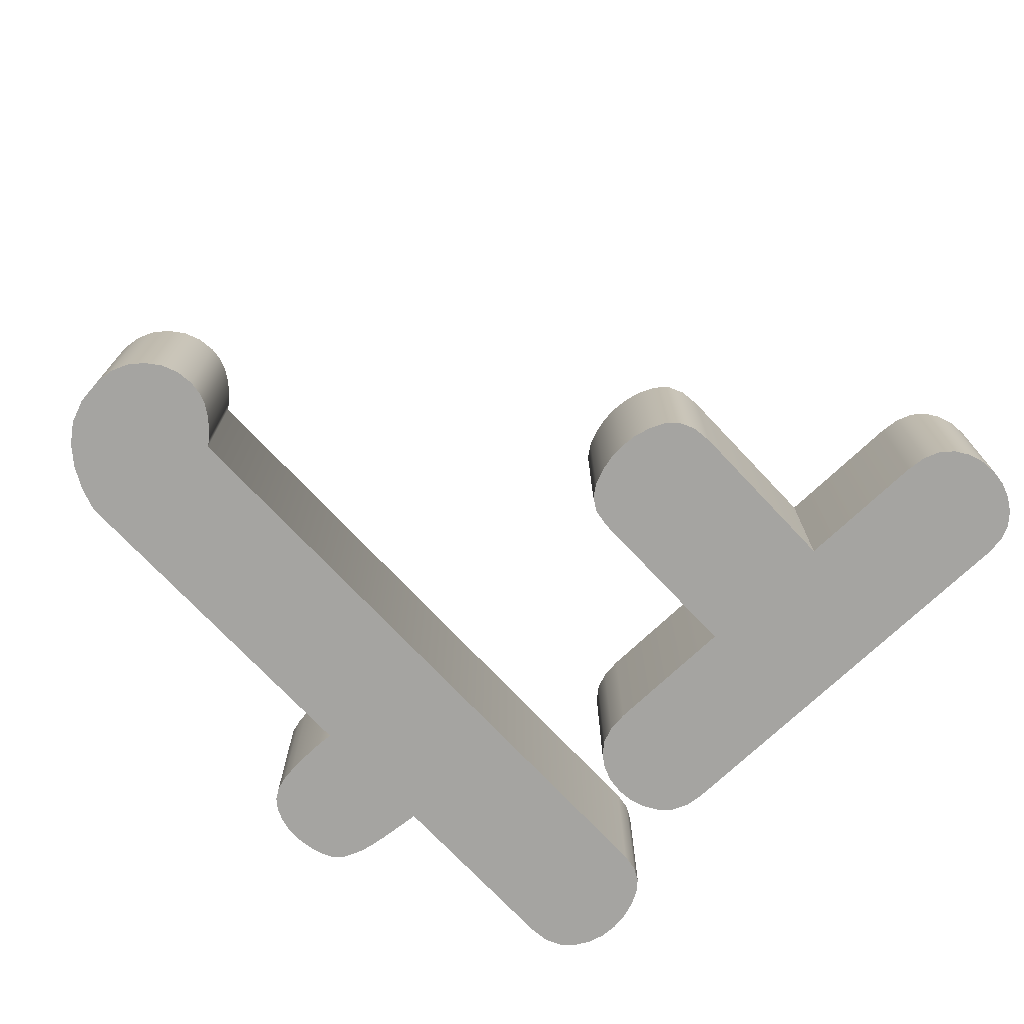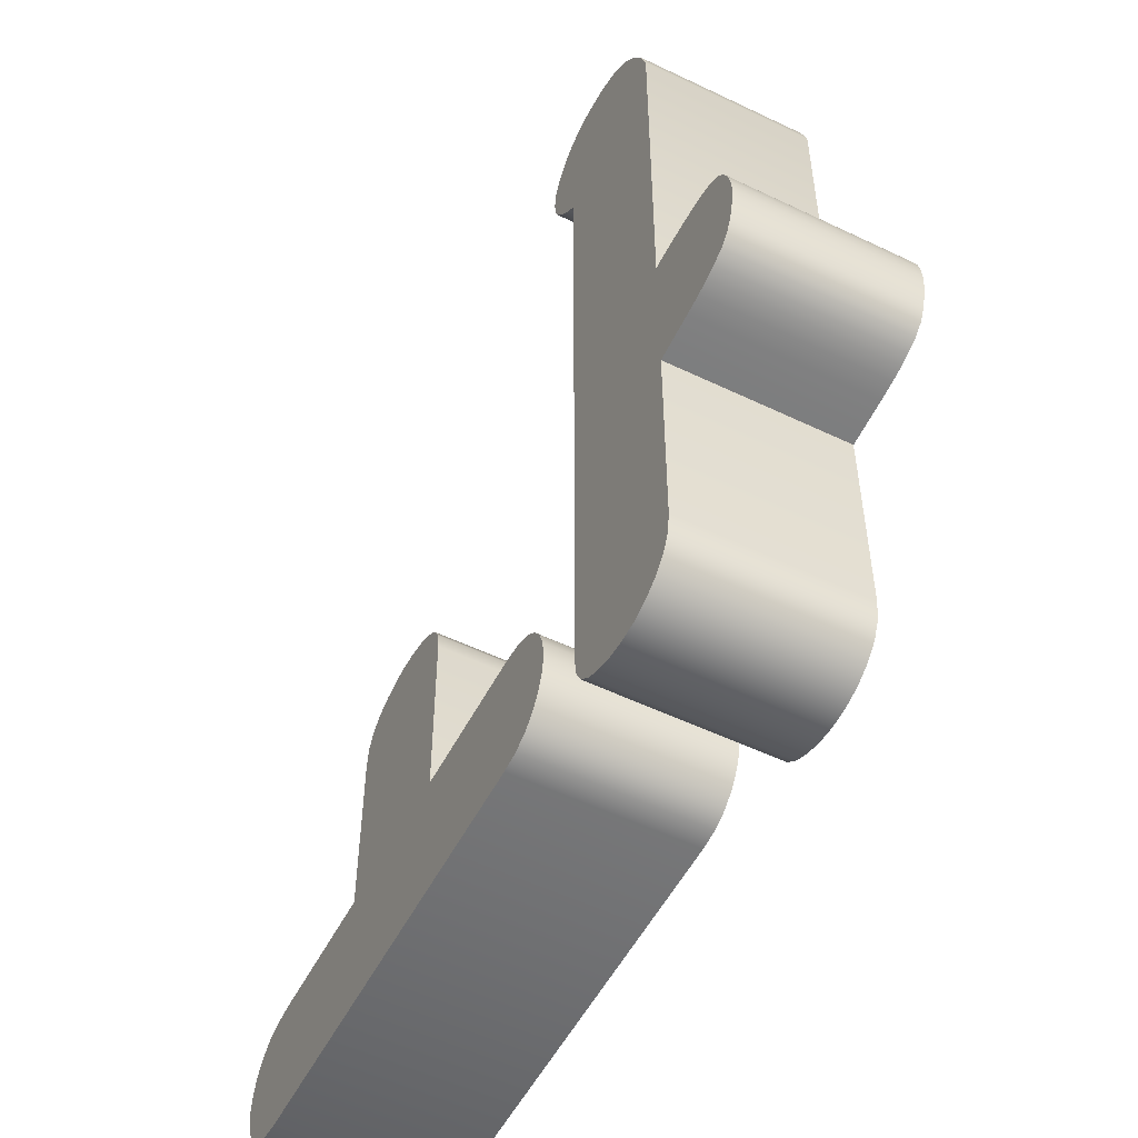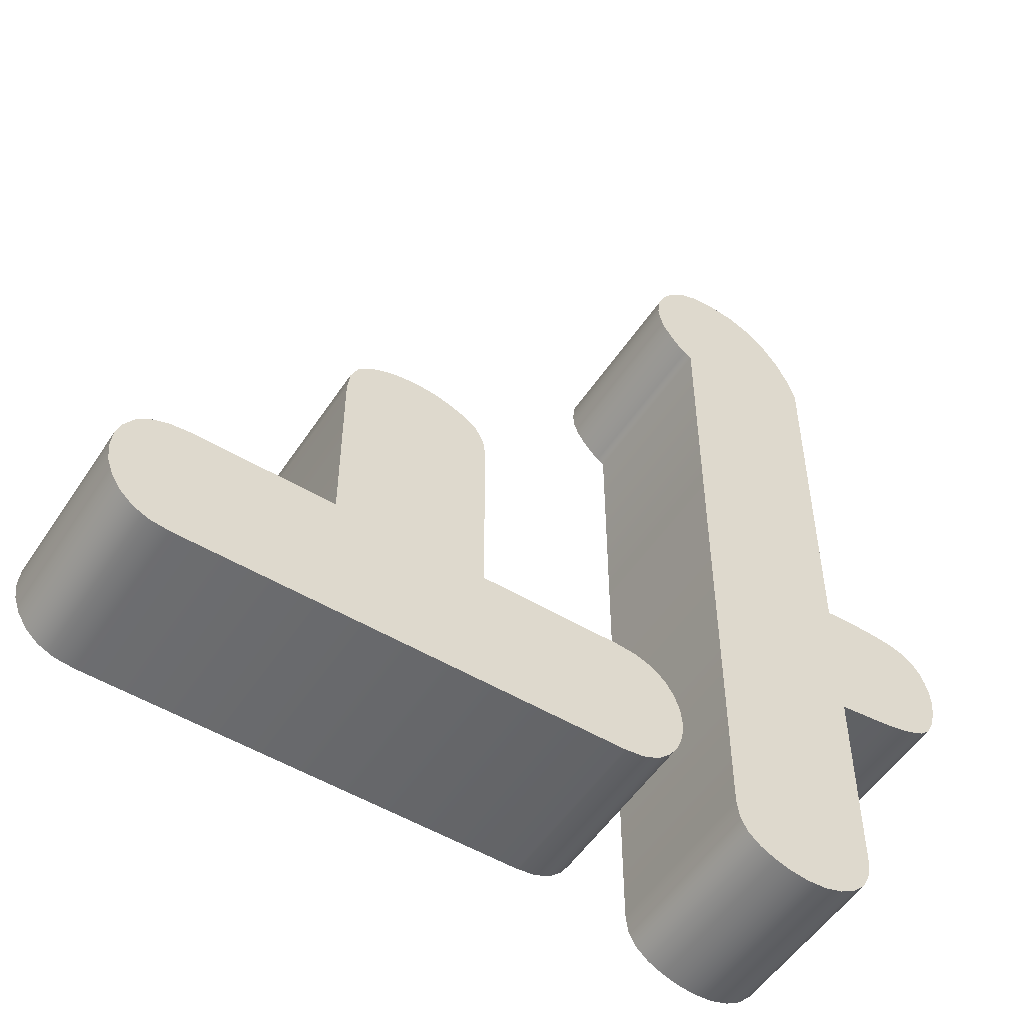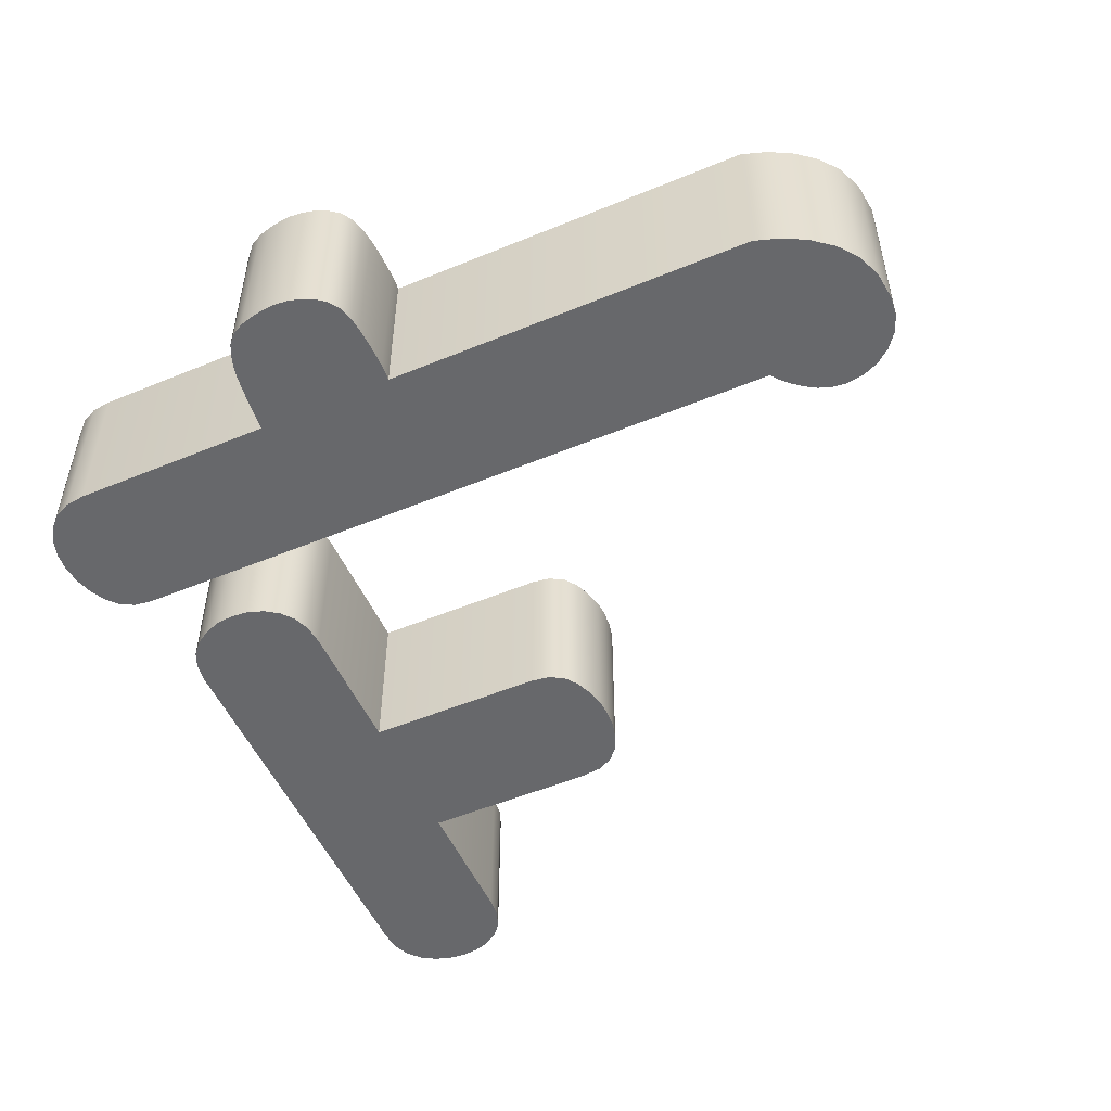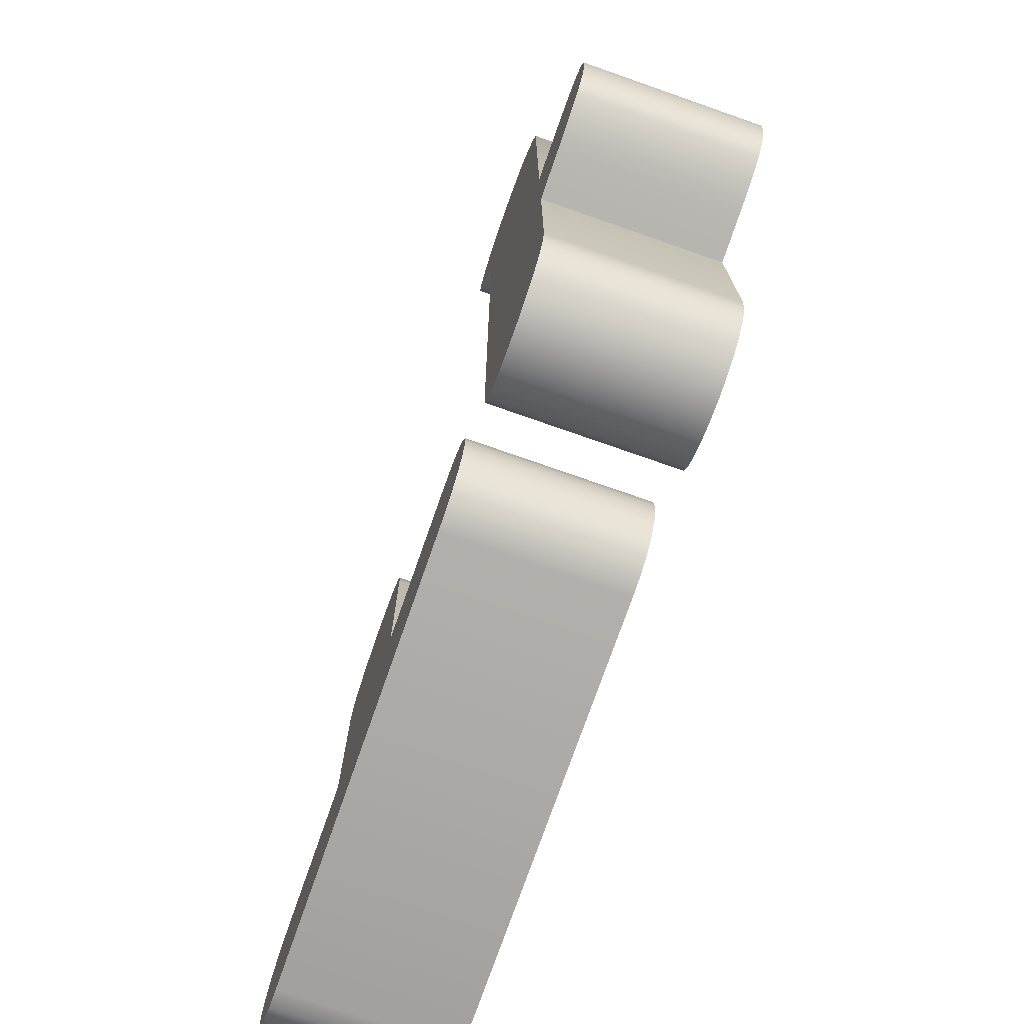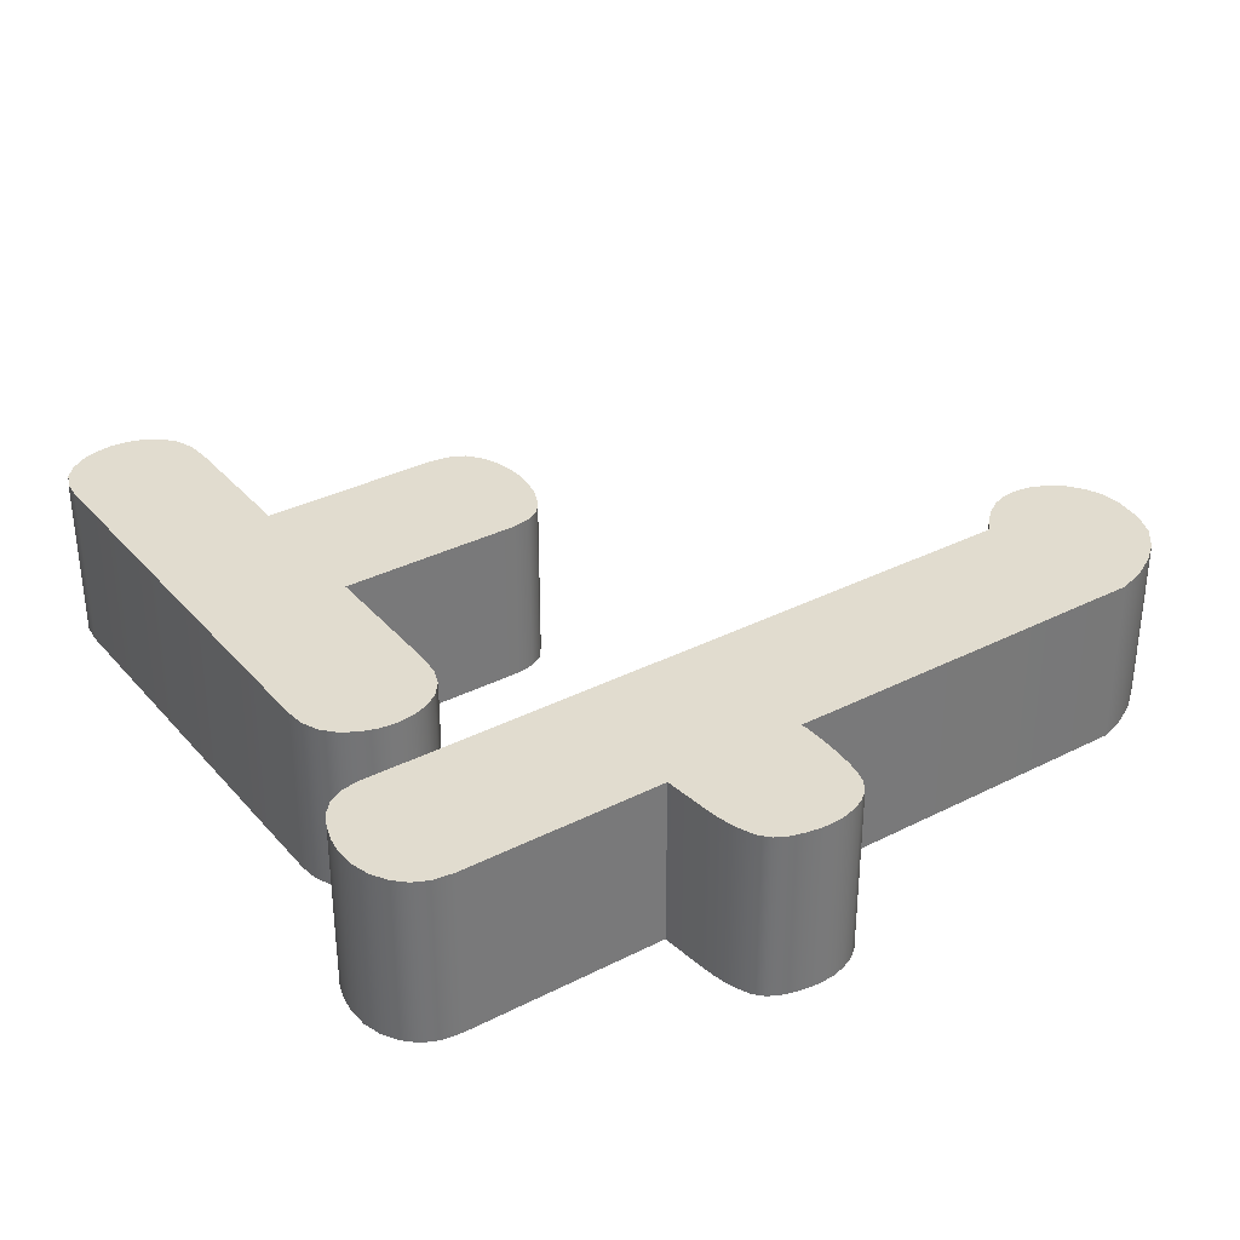
<metadata>
{"format":"obj","ext":"obj","renderer":"f3d","projection":"perspective","resolution":1024,"background":"white","views":[{"elev":-73.2,"azim":-136.7,"up":"+Z"},{"elev":-53.8,"azim":62.9,"up":"+Y"},{"elev":-52.6,"azim":-32.6,"up":"+Y"},{"elev":-52.5,"azim":114.0,"up":"+Z"},{"elev":-75.2,"azim":70.7,"up":"+Y"},{"elev":34.2,"azim":55.5,"up":"+Z"}]}
</metadata>
<code>
v  -0.004026 -0.01057 0.2538
v  0.003155 -0.01066 0.2538
v  0.00223 -0.01057 0.2538
v  0.004488 -0.01143 0.2538
v  0.003907 -0.01095 0.2538
v  0.005148 -0.01277 0.2538
v  0.004901 -0.01206 0.2538
v  0.005149 -0.01433 0.2538
v  0.005231 -0.01357 0.2538
v  0.004493 -0.01569 0.2538
v  0.004903 -0.01503 0.2538
v  0.003216 -0.01653 0.2538
v  0.003927 -0.01621 0.2538
v  -0.01699 -0.01663 0.2538
v  0.002358 -0.01663 0.2538
v  -0.01856 -0.01622 0.2538
v  -0.01785 -0.01653 0.2538
v  -0.01953 -0.01504 0.2538
v  -0.01913 -0.0157 0.2538
v  -0.01986 -0.01357 0.2538
v  -0.01978 -0.01433 0.2538
v  -0.01953 -0.01205 0.2538
v  -0.01978 -0.01276 0.2538
v  -0.01854 -0.01095 0.2538
v  -0.01912 -0.01143 0.2538
v  -0.01686 -0.01057 0.2538
v  -0.01779 -0.01066 0.2538
v  -0.01067 -0.01057 0.2538
v  -0.01055 -0.001767 0.2538
v  -0.01067 -0.002715 0.2538
v  -0.01021 -0.001044 0.2538
v  -0.008923 -0.0002265 0.2538
v  -0.009636 -0.0005468 0.2538
v  -0.007346 2.979e-05 0.2538
v  -0.00816 -3.428e-05 0.2538
v  -0.005877 -0.0002081 0.2538
v  -0.006613 -2.968e-05 0.2538
v  -0.00452 -0.0009604 0.2538
v  -0.005138 -0.0005054 0.2538
v  -0.004026 -0.00246 0.2538
v  -0.00415 -0.001612 0.2538
v  0.01398 -0.007254 0.2538
v  0.01387 -0.01718 0.2538
v  0.01398 -0.01631 0.2538
v  0.01299 -0.01845 0.2538
v  0.01354 -0.01789 0.2538
v  0.01153 -0.01908 0.2538
v  0.0123 -0.01885 0.2538
v  0.009908 -0.01901 0.2538
v  0.01068 -0.01912 0.2538
v  0.008508 -0.01844 0.2538
v  0.009184 -0.01878 0.2538
v  0.007638 -0.01731 0.2538
v  0.007964 -0.01795 0.2538
v  0.007529 0.014 0.2538
v  0.007529 -0.0165 0.2538
v  0.006826 0.0146 0.2538
v  0.007193 0.01424 0.2538
v  0.006082 0.01564 0.2538
v  0.006427 0.01508 0.2538
v  0.005805 0.01682 0.2538
v  0.005874 0.01622 0.2538
v  0.006224 0.0184 0.2538
v  0.00591 0.01765 0.2538
v  0.007422 0.01959 0.2538
v  0.006746 0.01907 0.2538
v  0.009061 0.02001 0.2538
v  0.008193 0.01991 0.2538
v  0.01144 0.01944 0.2538
v  0.01034 0.01987 0.2538
v  0.01306 0.01782 0.2538
v  0.01234 0.01873 0.2538
v  0.01398 0.01565 0.2538
v  0.0136 0.01679 0.2538
v  0.01398 -0.001055 0.2538
v  0.01472 -0.0009987 0.2538
v  0.01426 -0.00102 0.2538
v  0.01535 -0.0009917 0.2538
v  0.01671 -0.001052 0.2538
v  0.01605 -0.001007 0.2538
v  0.01798 -0.001319 0.2538
v  0.01733 -0.001128 0.2538
v  0.01885 -0.002119 0.2538
v  0.01849 -0.00165 0.2538
v  0.01923 -0.003225 0.2538
v  0.01909 -0.002665 0.2538
v  0.01924 -0.004339 0.2538
v  0.01928 -0.003801 0.2538
v  0.01898 -0.00548 0.2538
v  0.01914 -0.004899 0.2538
v  0.0183 -0.006395 0.2538
v  0.01871 -0.006005 0.2538
v  0.01727 -0.006814 0.2538
v  0.01774 -0.006651 0.2538
v  0.01591 -0.007051 0.2538
v  0.01666 -0.006947 0.2538
v  0.0145 -0.0072 0.2538
v  0.00223 -0.01057 0.2462
v  0.003155 -0.01066 0.2462
v  -0.004026 -0.01057 0.2462
v  0.003907 -0.01095 0.2462
v  0.004488 -0.01143 0.2462
v  0.004901 -0.01206 0.2462
v  0.005148 -0.01277 0.2462
v  0.005231 -0.01357 0.2462
v  0.005149 -0.01433 0.2462
v  0.004903 -0.01503 0.2462
v  0.004493 -0.01569 0.2462
v  0.003927 -0.01621 0.2462
v  0.003216 -0.01653 0.2462
v  0.002358 -0.01663 0.2462
v  -0.01699 -0.01663 0.2462
v  -0.01785 -0.01653 0.2462
v  -0.01856 -0.01622 0.2462
v  -0.01913 -0.0157 0.2462
v  -0.01953 -0.01504 0.2462
v  -0.01978 -0.01433 0.2462
v  -0.01986 -0.01357 0.2462
v  -0.01978 -0.01276 0.2462
v  -0.01953 -0.01205 0.2462
v  -0.01912 -0.01143 0.2462
v  -0.01854 -0.01095 0.2462
v  -0.01779 -0.01066 0.2462
v  -0.01686 -0.01057 0.2462
v  -0.01067 -0.002715 0.2462
v  -0.01055 -0.001767 0.2462
v  -0.01067 -0.01057 0.2462
v  -0.01021 -0.001044 0.2462
v  -0.009636 -0.0005468 0.2462
v  -0.008923 -0.0002265 0.2462
v  -0.00816 -3.428e-05 0.2462
v  -0.007346 2.979e-05 0.2462
v  -0.006613 -2.968e-05 0.2462
v  -0.005877 -0.0002081 0.2462
v  -0.005138 -0.0005054 0.2462
v  -0.00452 -0.0009604 0.2462
v  -0.00415 -0.001612 0.2462
v  -0.004026 -0.00246 0.2462
v  0.01398 -0.01631 0.2462
v  0.01387 -0.01718 0.2462
v  0.01398 -0.007254 0.2462
v  0.01354 -0.01789 0.2462
v  0.01299 -0.01845 0.2462
v  0.0123 -0.01885 0.2462
v  0.01153 -0.01908 0.2462
v  0.01068 -0.01912 0.2462
v  0.009908 -0.01901 0.2462
v  0.009184 -0.01878 0.2462
v  0.008508 -0.01844 0.2462
v  0.007964 -0.01795 0.2462
v  0.007638 -0.01731 0.2462
v  0.007529 -0.0165 0.2462
v  0.007529 0.014 0.2462
v  0.007193 0.01424 0.2462
v  0.006826 0.0146 0.2462
v  0.006427 0.01508 0.2462
v  0.006082 0.01564 0.2462
v  0.005874 0.01622 0.2462
v  0.005805 0.01682 0.2462
v  0.00591 0.01765 0.2462
v  0.006224 0.0184 0.2462
v  0.006746 0.01907 0.2462
v  0.007422 0.01959 0.2462
v  0.008193 0.01991 0.2462
v  0.009061 0.02001 0.2462
v  0.01034 0.01987 0.2462
v  0.01144 0.01944 0.2462
v  0.01234 0.01873 0.2462
v  0.01306 0.01782 0.2462
v  0.0136 0.01679 0.2462
v  0.01398 0.01565 0.2462
v  0.01426 -0.00102 0.2462
v  0.01472 -0.0009987 0.2462
v  0.01398 -0.001055 0.2462
v  0.01535 -0.0009917 0.2462
v  0.01605 -0.001007 0.2462
v  0.01671 -0.001052 0.2462
v  0.01733 -0.001128 0.2462
v  0.01798 -0.001319 0.2462
v  0.01849 -0.00165 0.2462
v  0.01885 -0.002119 0.2462
v  0.01909 -0.002665 0.2462
v  0.01923 -0.003225 0.2462
v  0.01928 -0.003801 0.2462
v  0.01924 -0.004339 0.2462
v  0.01914 -0.004899 0.2462
v  0.01898 -0.00548 0.2462
v  0.01871 -0.006005 0.2462
v  0.0183 -0.006395 0.2462
v  0.01774 -0.006651 0.2462
v  0.01727 -0.006814 0.2462
v  0.01666 -0.006947 0.2462
v  0.01591 -0.007051 0.2462
v  0.0145 -0.0072 0.2462
g mesh_id176
f 1 2 3
f 2 4 5
f 4 6 7
f 6 8 9
f 8 10 11
f 10 12 13
f 12 14 15
f 14 16 17
f 16 18 19
f 18 20 21
f 20 22 23
f 22 24 25
f 24 26 27
f 28 29 30
f 28 31 29
f 31 32 33
f 32 34 35
f 34 36 37
f 36 38 39
f 38 40 41
f 1 4 2
f 1 6 4
f 6 10 8
f 10 14 12
f 14 18 16
f 18 22 20
f 22 26 24
f 28 32 31
f 28 34 32
f 34 38 36
f 38 1 40
f 1 10 6
f 10 18 14
f 18 26 22
f 28 38 34
f 28 1 38
f 1 18 10
f 18 28 26
f 18 1 28
f 42 43 44
f 43 45 46
f 45 47 48
f 47 49 50
f 49 51 52
f 51 53 54
f 53 55 56
f 55 57 58
f 57 59 60
f 59 61 62
f 61 63 64
f 63 65 66
f 65 67 68
f 67 69 70
f 69 71 72
f 71 73 74
f 75 76 77
f 75 78 76
f 78 79 80
f 79 81 82
f 81 83 84
f 83 85 86
f 85 87 88
f 87 89 90
f 89 91 92
f 91 93 94
f 93 95 96
f 95 42 97
f 42 45 43
f 45 49 47
f 49 53 51
f 55 59 57
f 55 61 59
f 61 65 63
f 65 69 67
f 69 73 71
f 75 79 78
f 75 81 79
f 81 85 83
f 85 89 87
f 89 93 91
f 93 42 95
f 42 49 45
f 49 55 53
f 55 65 61
f 65 73 69
f 75 85 81
f 75 89 85
f 89 42 93
f 42 55 49
f 55 73 65
f 75 42 89
f 75 55 42
f 75 73 55
f 98 99 100
f 101 102 99
f 103 104 102
f 105 106 104
f 107 108 106
f 109 110 108
f 111 112 110
f 113 114 112
f 115 116 114
f 117 118 116
f 119 120 118
f 121 122 120
f 123 124 122
f 125 126 127
f 126 128 127
f 129 130 128
f 131 132 130
f 133 134 132
f 135 136 134
f 137 138 136
f 99 102 100
f 102 104 100
f 106 108 104
f 110 112 108
f 114 116 112
f 118 120 116
f 122 124 120
f 128 130 127
f 130 132 127
f 134 136 132
f 138 100 136
f 104 108 100
f 112 116 108
f 120 124 116
f 132 136 127
f 136 100 127
f 108 116 100
f 124 127 116
f 127 100 116
f 139 140 141
f 142 143 140
f 144 145 143
f 146 147 145
f 148 149 147
f 150 151 149
f 152 153 151
f 154 155 153
f 156 157 155
f 158 159 157
f 160 161 159
f 162 163 161
f 164 165 163
f 166 167 165
f 168 169 167
f 170 171 169
f 172 173 174
f 173 175 174
f 176 177 175
f 178 179 177
f 180 181 179
f 182 183 181
f 184 185 183
f 186 187 185
f 188 189 187
f 190 191 189
f 192 193 191
f 194 141 193
f 140 143 141
f 145 147 143
f 149 151 147
f 155 157 153
f 157 159 153
f 161 163 159
f 165 167 163
f 169 171 167
f 175 177 174
f 177 179 174
f 181 183 179
f 185 187 183
f 189 191 187
f 193 141 191
f 143 147 141
f 151 153 147
f 159 163 153
f 167 171 163
f 179 183 174
f 183 187 174
f 191 141 187
f 147 153 141
f 163 171 153
f 187 141 174
f 141 153 174
f 153 171 174
f 3 99 98
f 3 2 99
f 2 101 99
f 2 5 101
f 5 102 101
f 5 4 102
f 4 103 102
f 4 7 103
f 7 104 103
f 7 6 104
f 6 105 104
f 6 9 105
f 9 106 105
f 9 8 106
f 8 107 106
f 8 11 107
f 11 108 107
f 11 10 108
f 10 109 108
f 10 13 109
f 13 110 109
f 13 12 110
f 12 111 110
f 12 15 111
f 15 112 111
f 15 14 112
f 14 113 112
f 14 17 113
f 17 114 113
f 17 16 114
f 16 115 114
f 16 19 115
f 19 116 115
f 19 18 116
f 18 117 116
f 18 21 117
f 21 118 117
f 21 20 118
f 20 119 118
f 20 23 119
f 23 120 119
f 23 22 120
f 22 121 120
f 22 25 121
f 25 122 121
f 25 24 122
f 24 123 122
f 24 27 123
f 27 124 123
f 27 26 124
f 26 127 124
f 26 28 127
f 28 125 127
f 28 30 125
f 30 126 125
f 30 29 126
f 29 128 126
f 29 31 128
f 31 129 128
f 31 33 129
f 33 130 129
f 33 32 130
f 32 131 130
f 32 35 131
f 35 132 131
f 35 34 132
f 34 133 132
f 34 37 133
f 37 134 133
f 37 36 134
f 36 135 134
f 36 39 135
f 39 136 135
f 39 38 136
f 38 137 136
f 38 41 137
f 41 138 137
f 41 40 138
f 40 100 138
f 40 1 100
f 1 98 100
f 1 3 98
f 44 140 139
f 44 43 140
f 43 142 140
f 43 46 142
f 46 143 142
f 46 45 143
f 45 144 143
f 45 48 144
f 48 145 144
f 48 47 145
f 47 146 145
f 47 50 146
f 50 147 146
f 50 49 147
f 49 148 147
f 49 52 148
f 52 149 148
f 52 51 149
f 51 150 149
f 51 54 150
f 54 151 150
f 54 53 151
f 53 152 151
f 53 56 152
f 56 153 152
f 56 55 153
f 55 154 153
f 55 58 154
f 58 155 154
f 58 57 155
f 57 156 155
f 57 60 156
f 60 157 156
f 60 59 157
f 59 158 157
f 59 62 158
f 62 159 158
f 62 61 159
f 61 160 159
f 61 64 160
f 64 161 160
f 64 63 161
f 63 162 161
f 63 66 162
f 66 163 162
f 66 65 163
f 65 164 163
f 65 68 164
f 68 165 164
f 68 67 165
f 67 166 165
f 67 70 166
f 70 167 166
f 70 69 167
f 69 168 167
f 69 72 168
f 72 169 168
f 72 71 169
f 71 170 169
f 71 74 170
f 74 171 170
f 74 73 171
f 73 174 171
f 73 75 174
f 75 172 174
f 75 77 172
f 77 173 172
f 77 76 173
f 76 175 173
f 76 78 175
f 78 176 175
f 78 80 176
f 80 177 176
f 80 79 177
f 79 178 177
f 79 82 178
f 82 179 178
f 82 81 179
f 81 180 179
f 81 84 180
f 84 181 180
f 84 83 181
f 83 182 181
f 83 86 182
f 86 183 182
f 86 85 183
f 85 184 183
f 85 88 184
f 88 185 184
f 88 87 185
f 87 186 185
f 87 90 186
f 90 187 186
f 90 89 187
f 89 188 187
f 89 92 188
f 92 189 188
f 92 91 189
f 91 190 189
f 91 94 190
f 94 191 190
f 94 93 191
f 93 192 191
f 93 96 192
f 96 193 192
f 96 95 193
f 95 194 193
f 95 97 194
f 97 141 194
f 97 42 141
f 42 139 141
f 42 44 139

</code>
